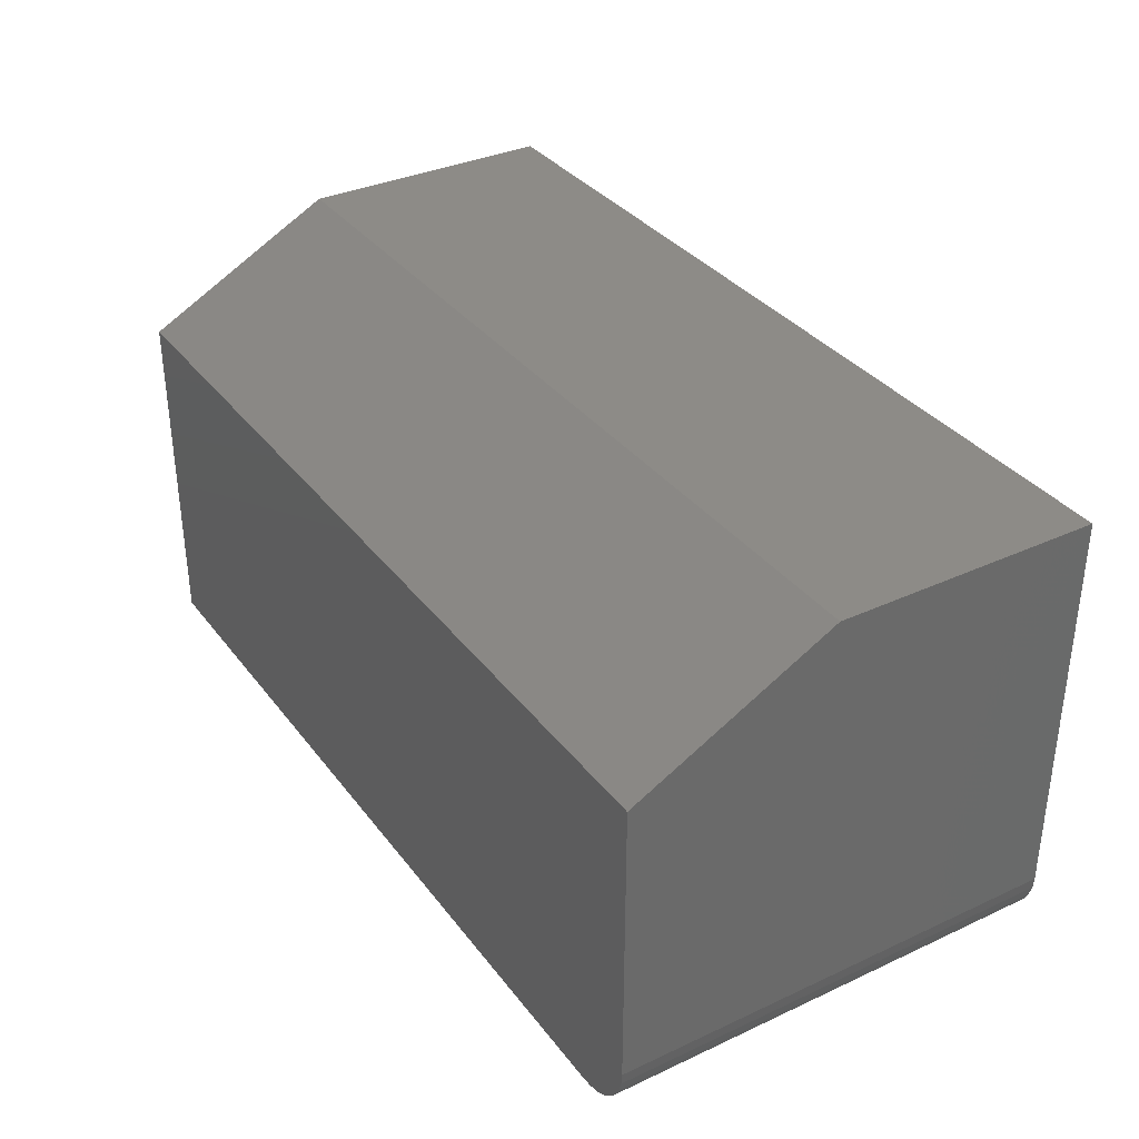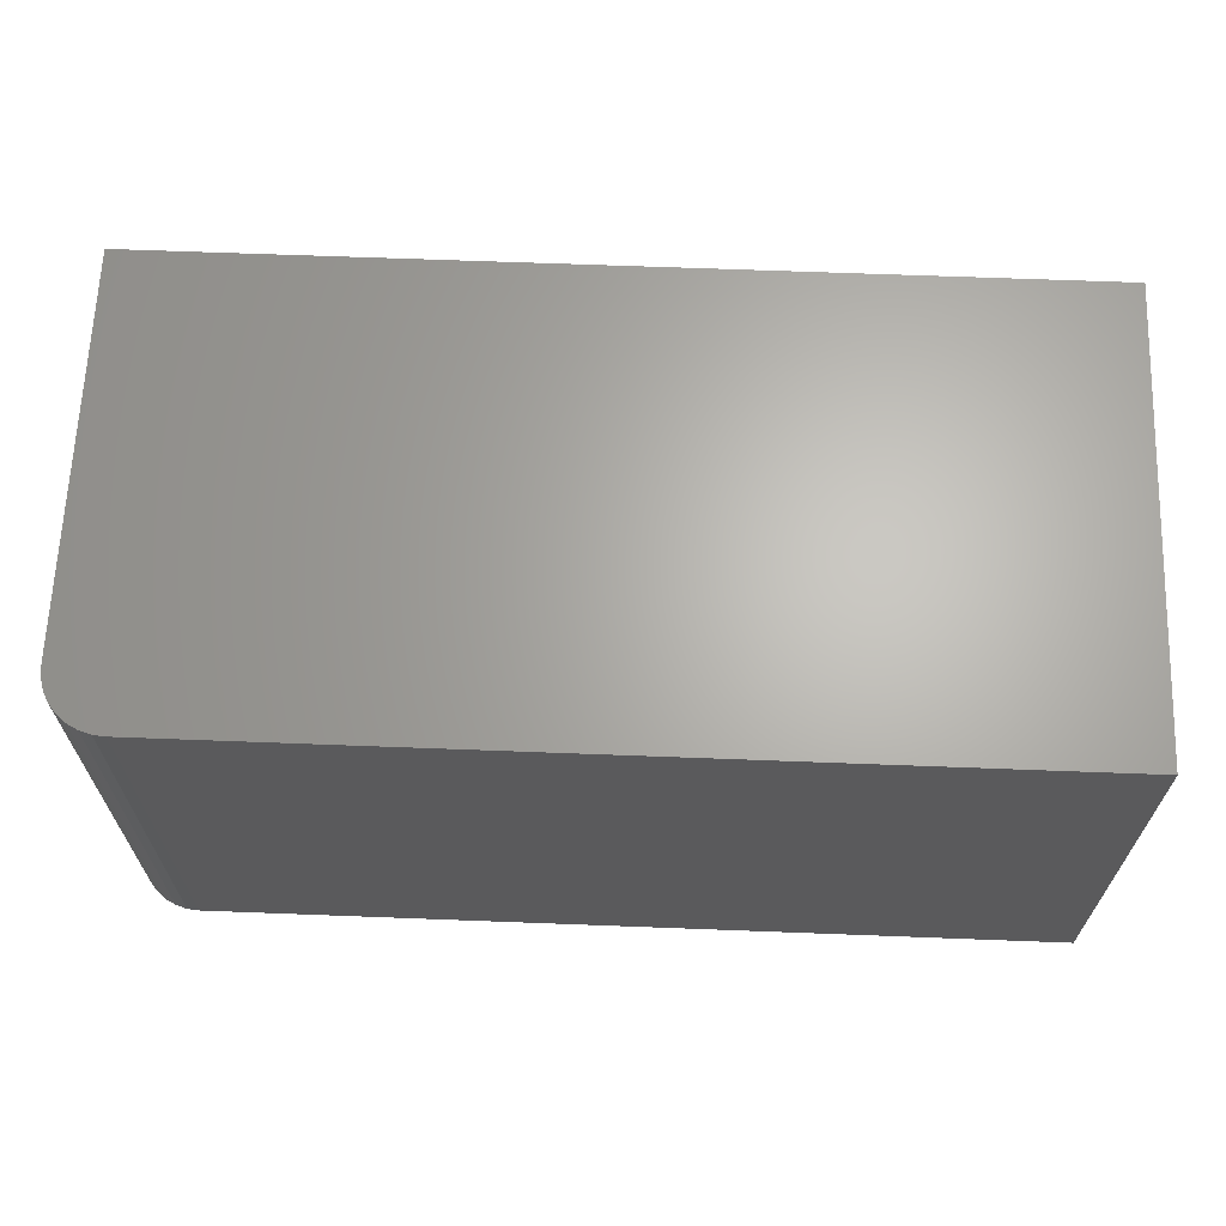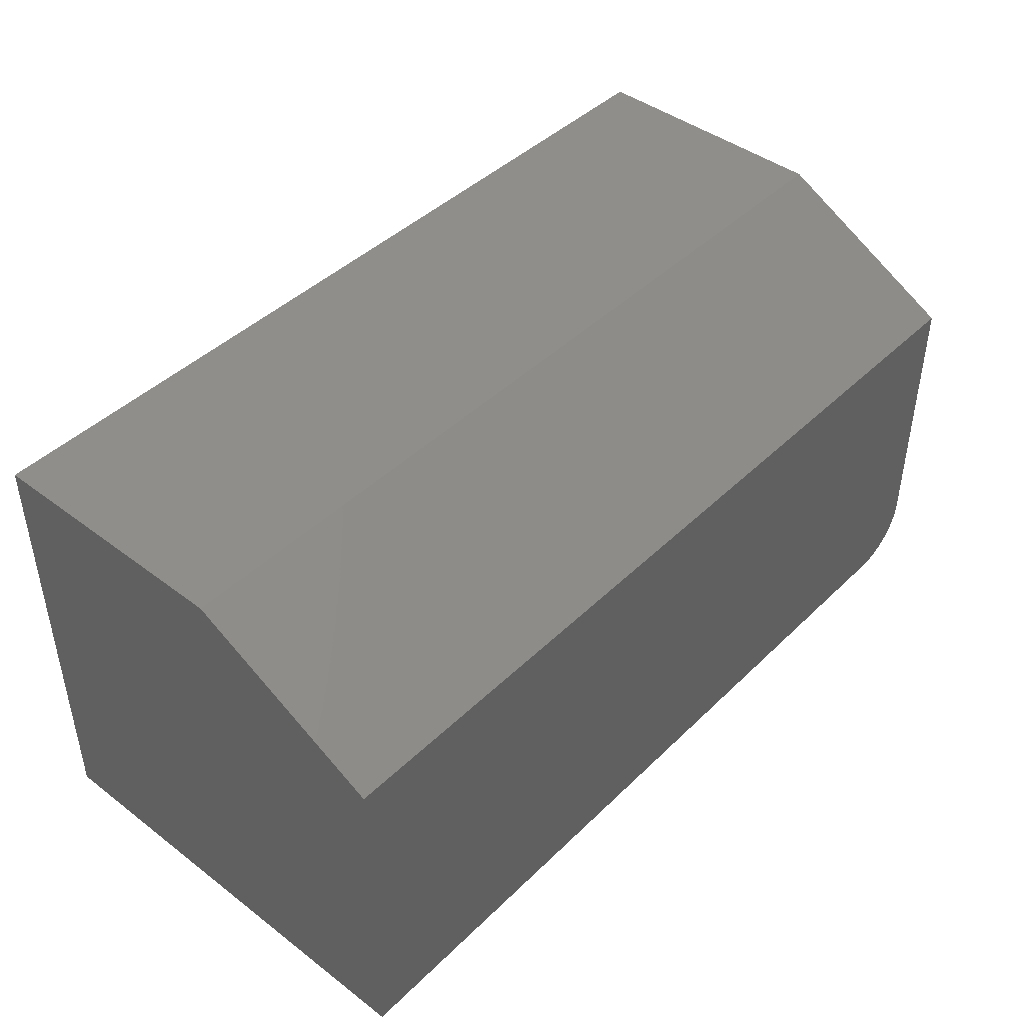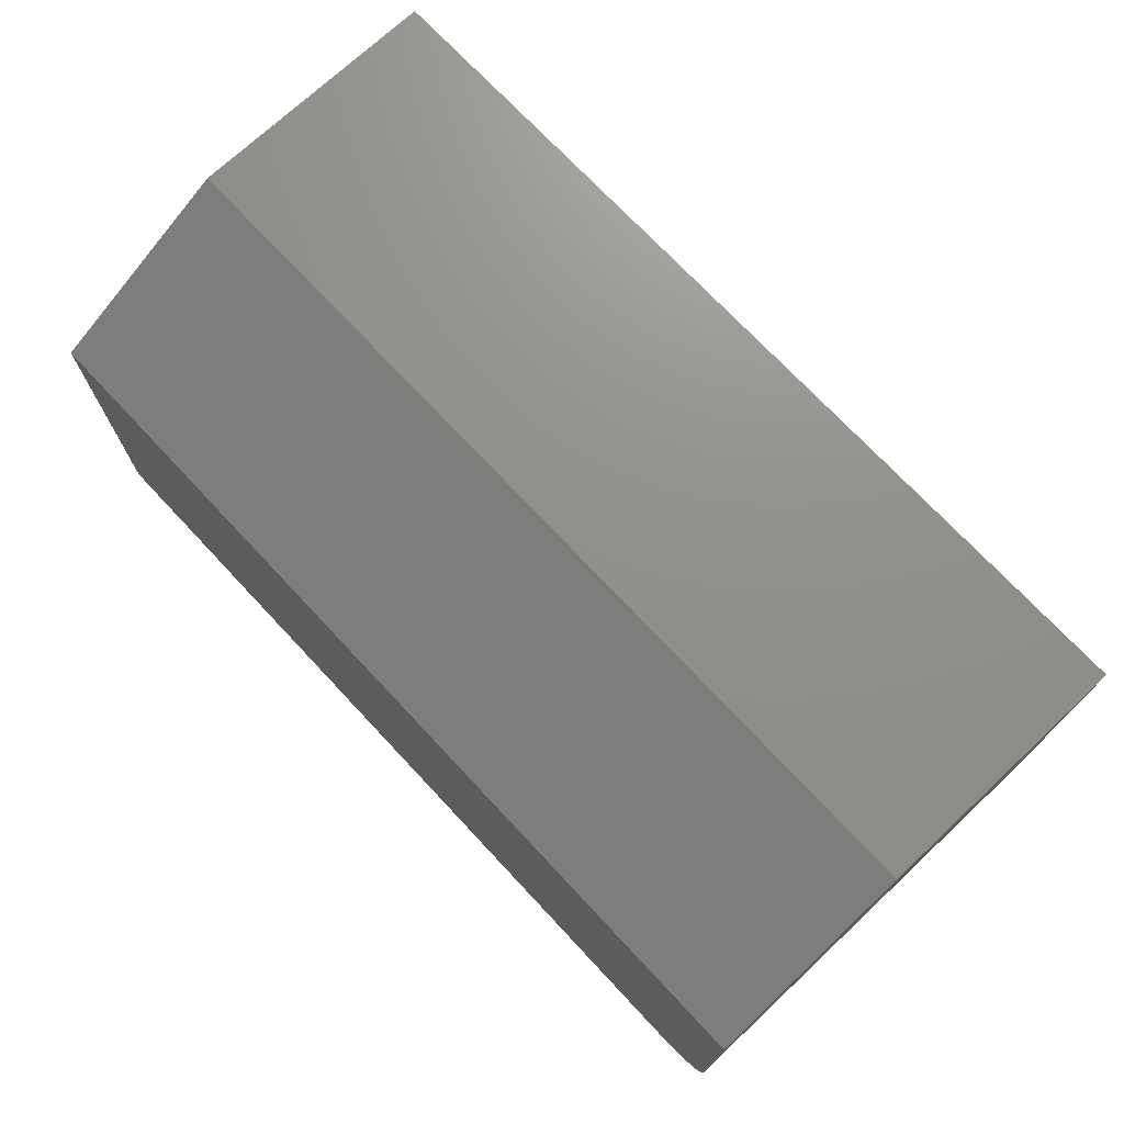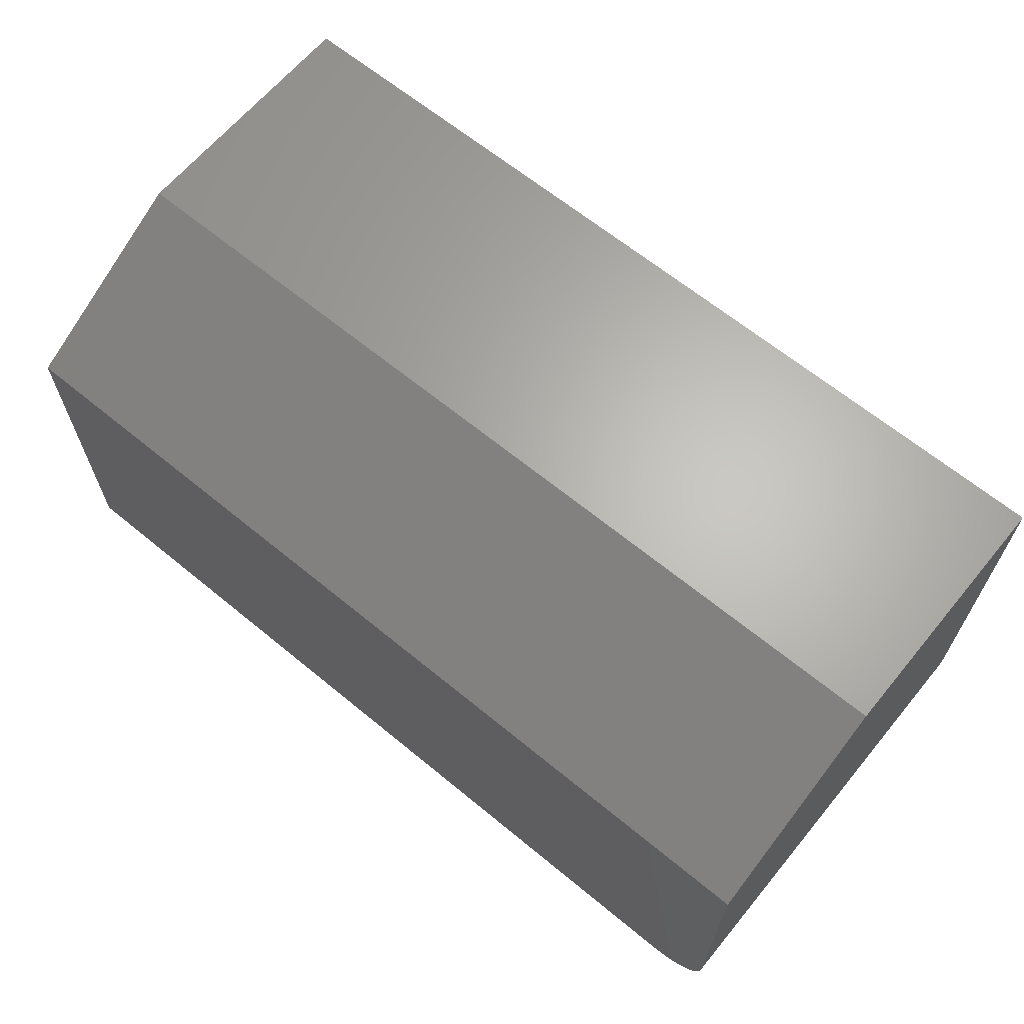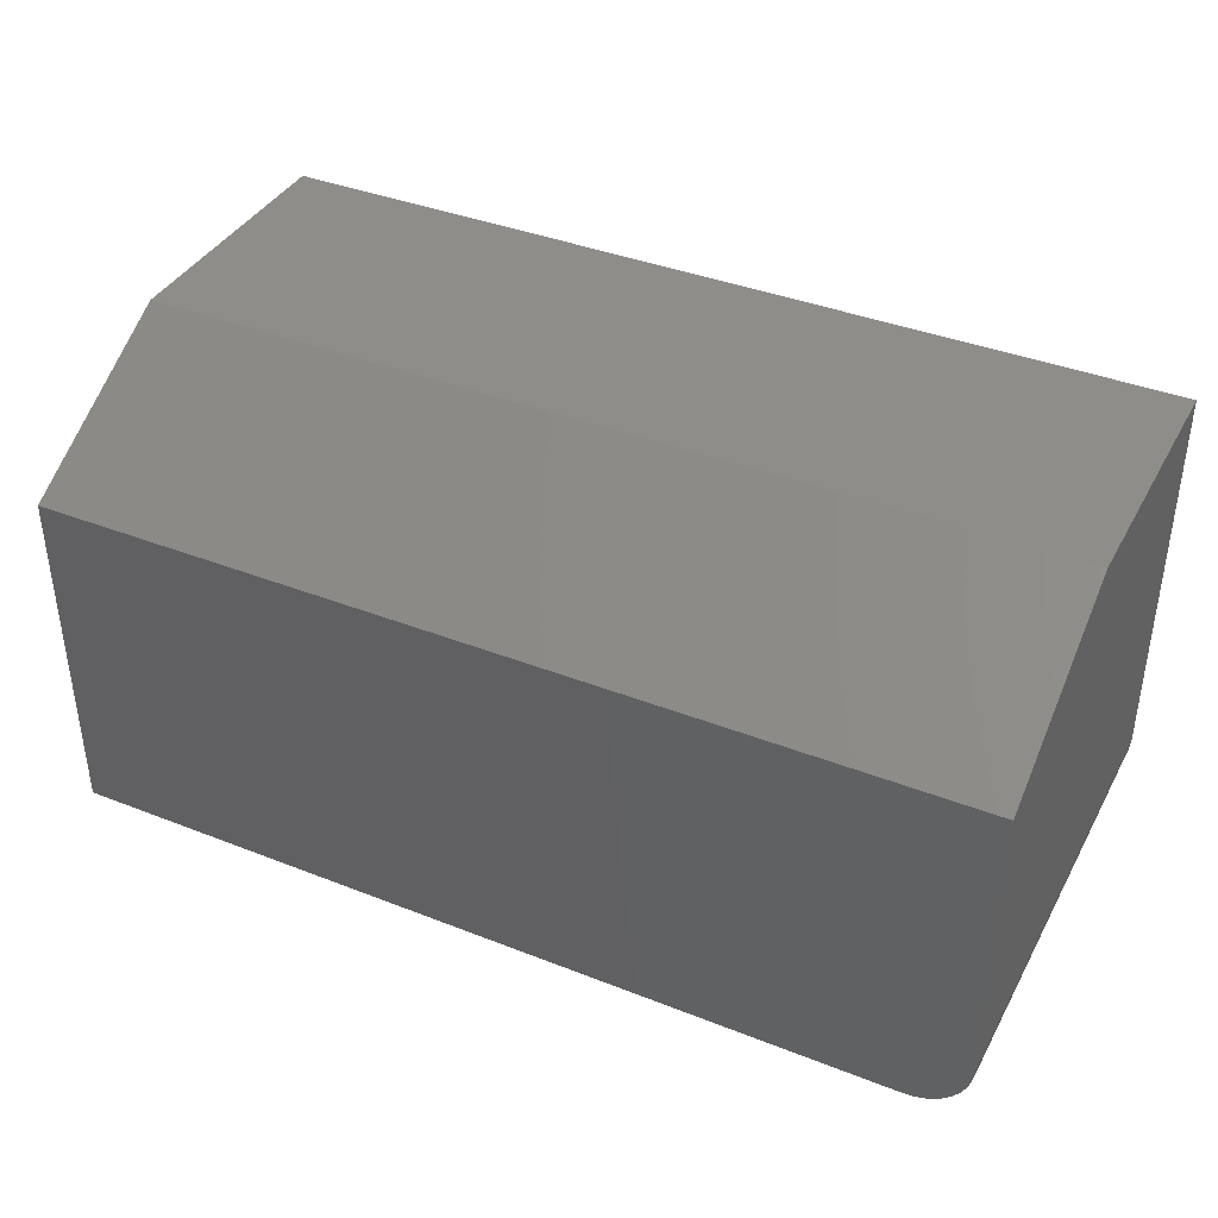
<metadata>
{"format":"stl","ext":"stl","renderer":"f3d","projection":"perspective","resolution":1024,"background":"white","views":[{"elev":34.5,"azim":58.2,"up":"+Z"},{"elev":65.4,"azim":-177.8,"up":"+Y"},{"elev":43.8,"azim":-48.4,"up":"+Z"},{"elev":72.7,"azim":46.9,"up":"+Z"},{"elev":65.0,"azim":39.6,"up":"+Z"},{"elev":39.0,"azim":26.2,"up":"+Z"}]}
</metadata>
<code>
# stl→obj: 26 verts, 48 faces
v 0.75 0.3004 0.09375
v 0.75 0.3004 0.7109
v 0.75 -0.4141 0.09375
v 0.75 -0.1094 0.7109
v 0.75 -0.4141 0.5469
v -0.6641 -0.4141 0.5469
v -0.6641 -0.4141 0
v 0.6562 -0.4141 0
v 0.6745 -0.4141 0.001801
v 0.6921 -0.4141 0.007136
v 0.7083 -0.4141 0.0158
v 0.7225 -0.4141 0.02746
v 0.7342 -0.4141 0.04167
v 0.7429 -0.4141 0.05787
v 0.7482 -0.4141 0.07546
v -0.6641 0.3004 0
v 0.6562 0.3004 0
v 0.7482 0.3004 0.07546
v -0.6641 0.3004 0.7109
v 0.7429 0.3004 0.05787
v 0.7342 0.3004 0.04167
v 0.7225 0.3004 0.02746
v 0.7083 0.3004 0.0158
v 0.6921 0.3004 0.007136
v 0.6745 0.3004 0.001801
v -0.6641 -0.1094 0.7109
f 1 2 3
f 3 2 4
f 3 4 5
f 5 6 7
f 5 7 8
f 5 8 9
f 5 9 10
f 5 10 11
f 5 11 12
f 5 12 13
f 5 13 14
f 5 14 15
f 5 15 3
f 7 16 8
f 8 16 17
f 1 18 2
f 17 16 19
f 17 19 2
f 17 2 18
f 17 18 20
f 17 20 21
f 17 21 22
f 17 22 23
f 17 23 24
f 17 24 25
f 8 17 9
f 9 17 25
f 9 25 10
f 10 25 24
f 10 24 11
f 11 24 23
f 11 23 12
f 12 23 22
f 12 22 13
f 13 22 21
f 13 21 14
f 14 21 20
f 14 20 15
f 15 20 18
f 15 18 3
f 3 18 1
f 26 4 19
f 19 4 2
f 19 16 26
f 26 16 7
f 26 7 6
f 4 26 5
f 5 26 6

</code>
